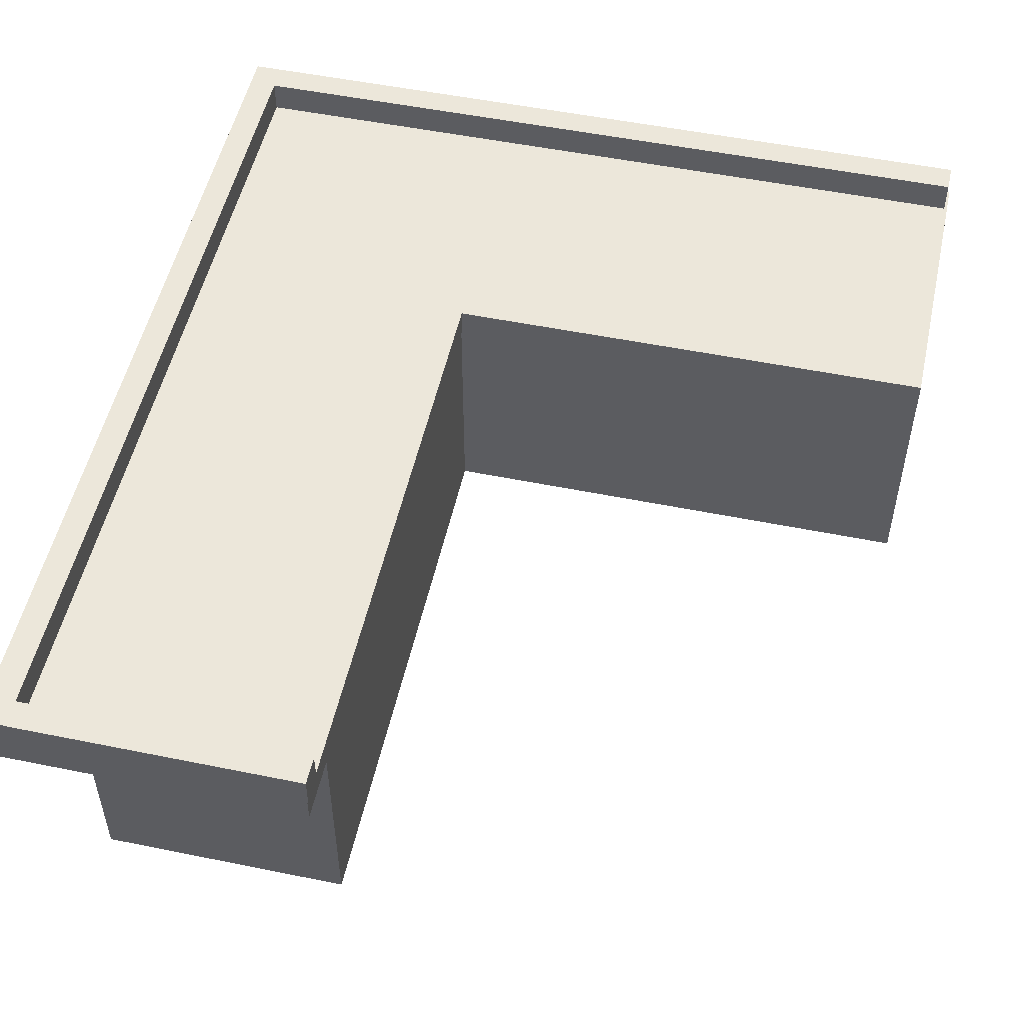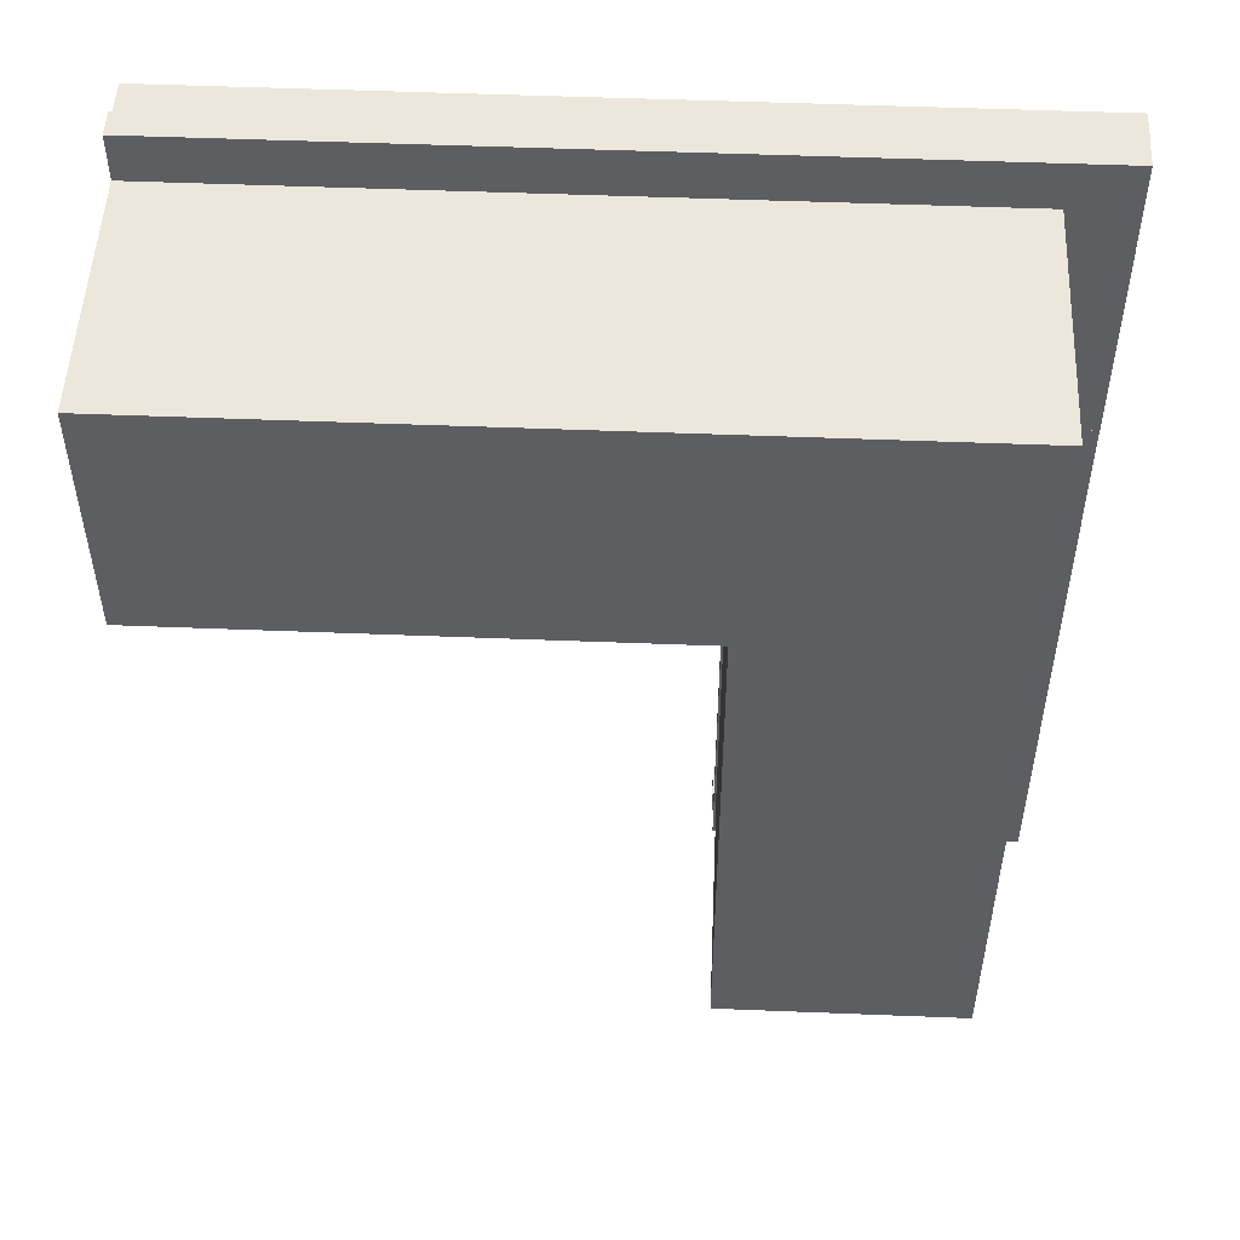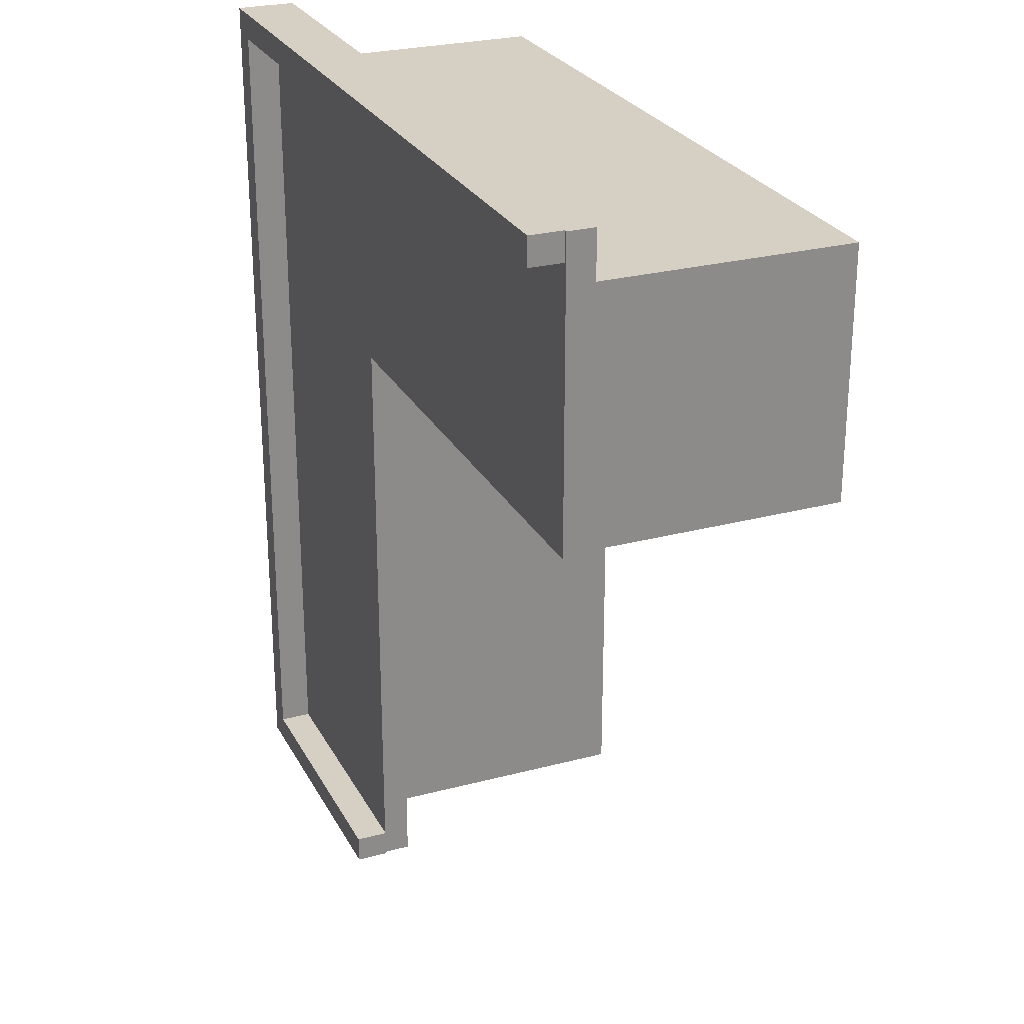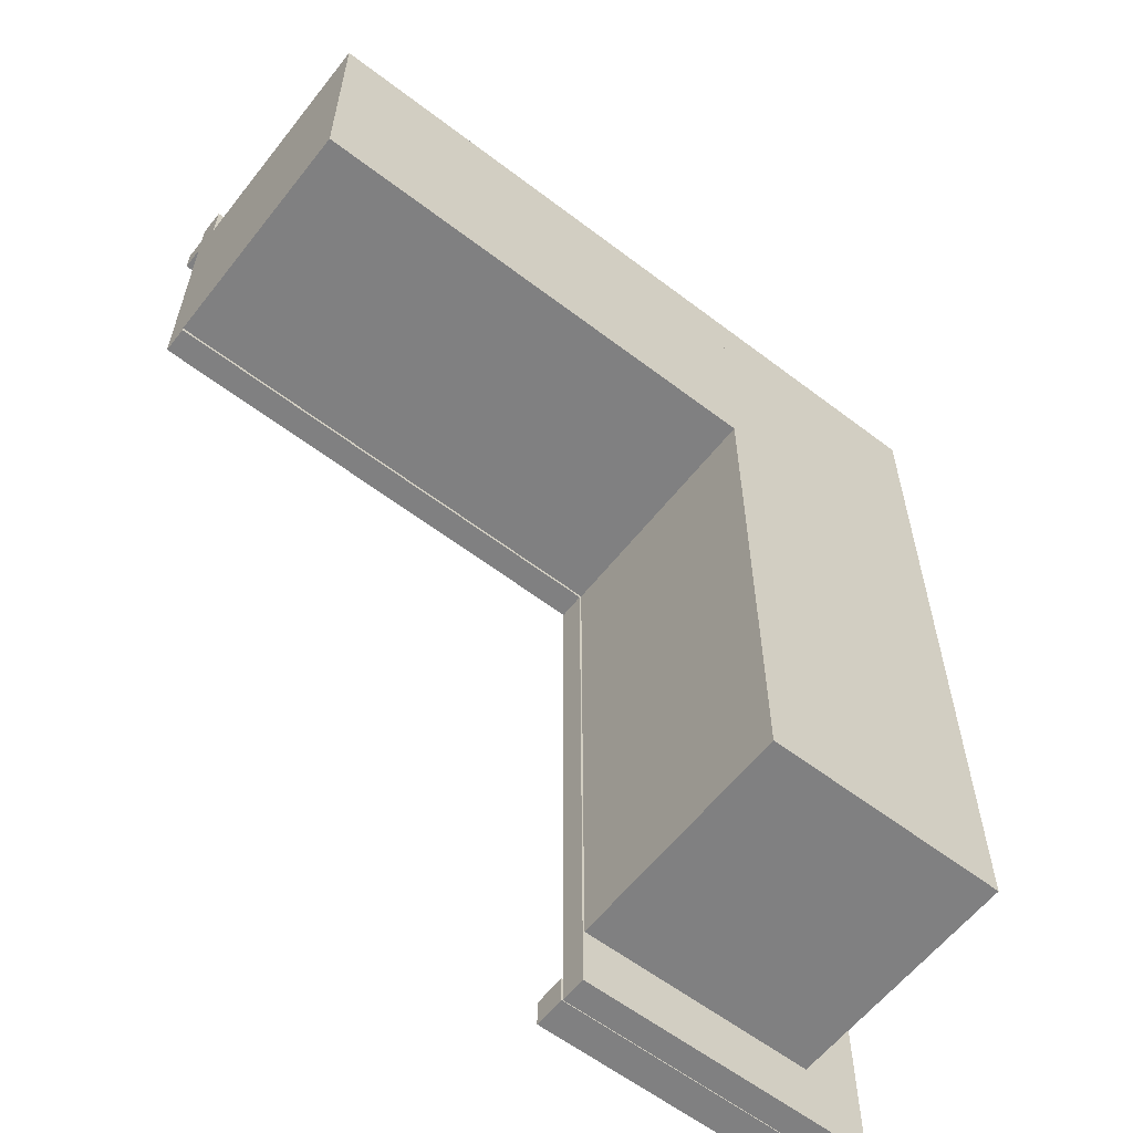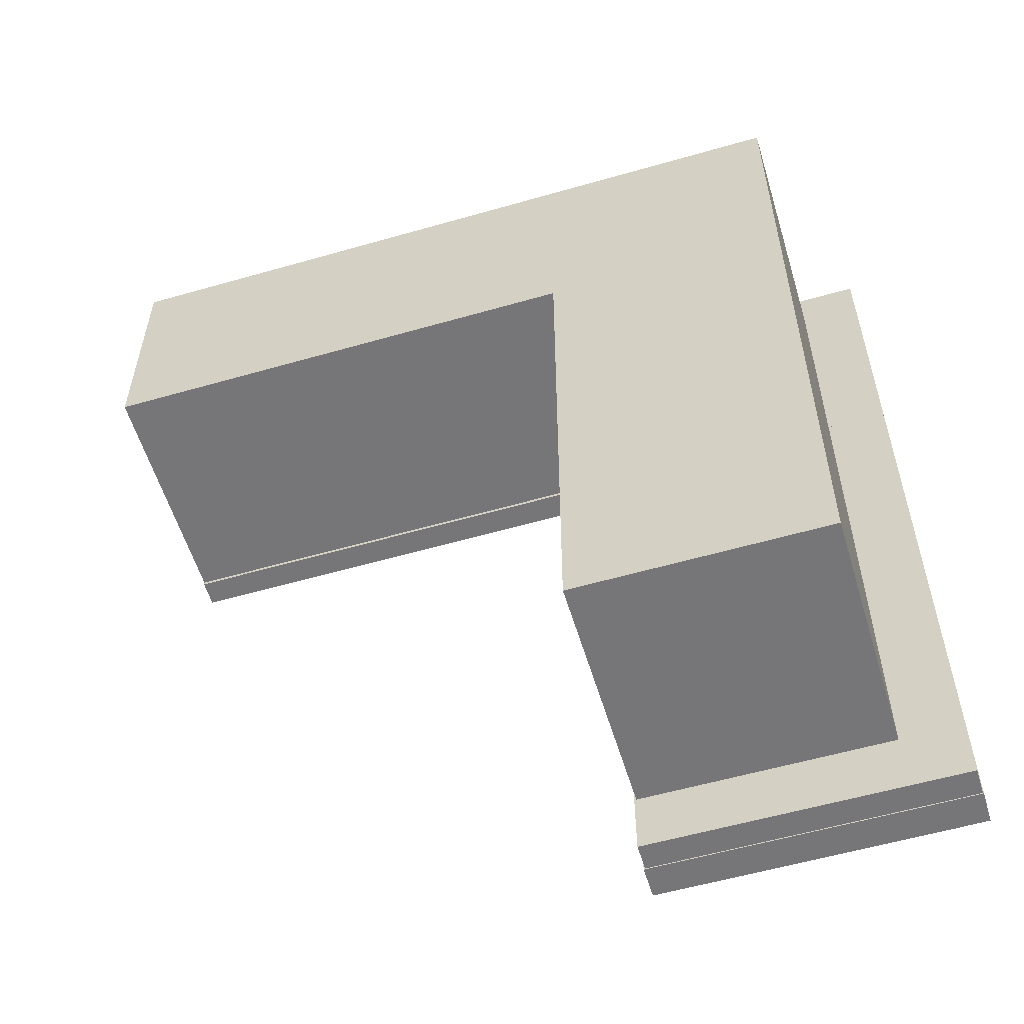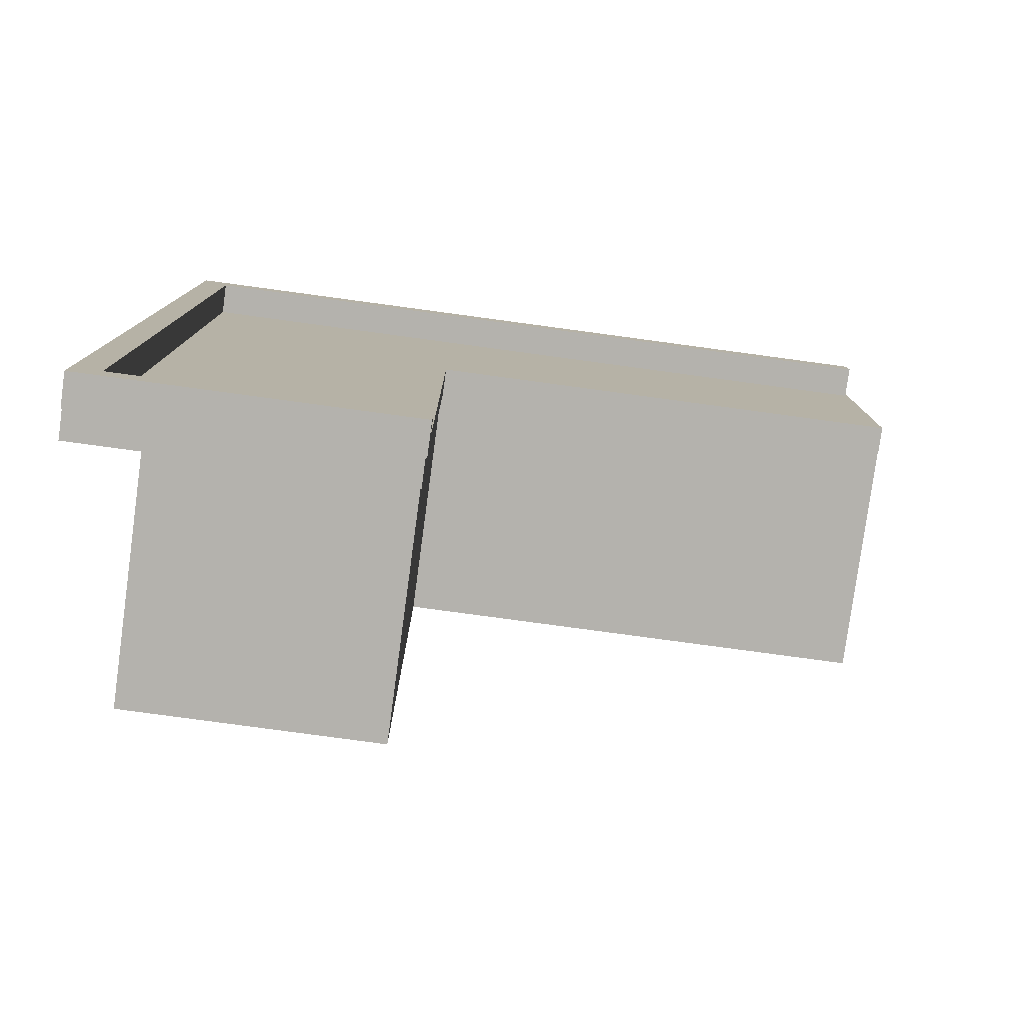
<metadata>
{"format":"obj","ext":"obj","renderer":"f3d","projection":"perspective","resolution":1024,"background":"white","views":[{"elev":52.2,"azim":-167.6,"up":"+Y"},{"elev":51.4,"azim":2.5,"up":"+Z"},{"elev":26.3,"azim":-112.7,"up":"+Z"},{"elev":-60.0,"azim":-38.0,"up":"+Z"},{"elev":-56.9,"azim":16.7,"up":"+Z"},{"elev":-79.5,"azim":172.3,"up":"+Z"}]}
</metadata>
<code>
o Cube (2)
g Cube (2)
v 3.14 1.11 8.845
v 1.986 1.11 8.845
v 3.14 1.243 8.845
v 1.986 1.243 8.845
v 1.986 1.11 8.733
v 1.986 1.243 8.733
v 3.14 1.11 8.733
v 3.14 1.243 8.733
v 3.252 1.11 12.44
v 0.01269 1.11 12.44
v 3.252 1.243 12.44
v 0.01269 1.243 12.44
v 0.01269 1.11 12.33
v 0.01269 1.243 12.33
v 3.252 1.11 12.33
v 3.252 1.243 12.33
v 2 -9.753e-10 12.25
v 2 -9.741e-10 9
v 2 1 12.25
v 2 1 9
v 3 -3.533e-09 9
v 3 1 9
v 3 -3.535e-09 12.25
v 3 1 12.25
v 4.635e-07 1 12.44
v 4.768e-07 1.11 12.44
v 3.25 1 12.44
v 3.25 1.11 12.44
v 4.768e-07 1.11 11.24
v 3.25 1.11 11.24
v 4.635e-07 1 11.24
v 3.25 1 11.24
v 3.249 1 11.24
v 3.249 1.11 11.24
v 3.249 1 8.737
v 3.249 1.11 8.737
v 1.992 1.11 11.24
v 1.992 1.11 8.737
v 1.992 1 11.24
v 1.992 1 8.737
v 3.14 1.11 12.33
v 3.14 1.11 8.733
v 3.14 1.243 12.33
v 3.14 1.243 8.733
v 3.252 1.11 8.733
v 3.252 1.243 8.733
v 3.252 1.11 12.33
v 3.252 1.243 12.33
v 1.033e-07 2.426e-07 12.25
v 2.251e-07 1 12.25
v 2.251e-07 1 11.25
v 2 1 11.25
v 1.033e-07 2.426e-07 11.25
v 2 -9.743e-10 11.25
f 3 4 2 1
f 4 6 5 2
f 6 8 7 5
f 8 3 1 7
f 8 6 4 3
f 1 2 5 7
f 11 12 10 9
f 12 14 13 10
f 14 16 15 13
f 16 11 9 15
f 16 14 12 11
f 9 10 13 15
f 27 28 26 25
f 28 30 29 26
f 30 32 31 29
f 32 27 25 31
f 32 30 28 27
f 25 26 29 31
f 35 36 34 33
f 36 38 37 34
f 38 40 39 37
f 40 35 33 39
f 40 38 36 35
f 33 34 37 39
f 17 19 50 49
f 19 52 51 50
f 52 54 53 51
f 54 17 49 53
f 54 52 19 17
f 49 50 51 53
f 19 20 18 17
f 20 22 21 18
f 22 24 23 21
f 24 19 17 23
f 24 22 20 19
f 17 18 21 23
f 43 44 42 41
f 44 46 45 42
f 46 48 47 45
f 48 43 41 47
f 48 46 44 43
f 41 42 45 47

</code>
